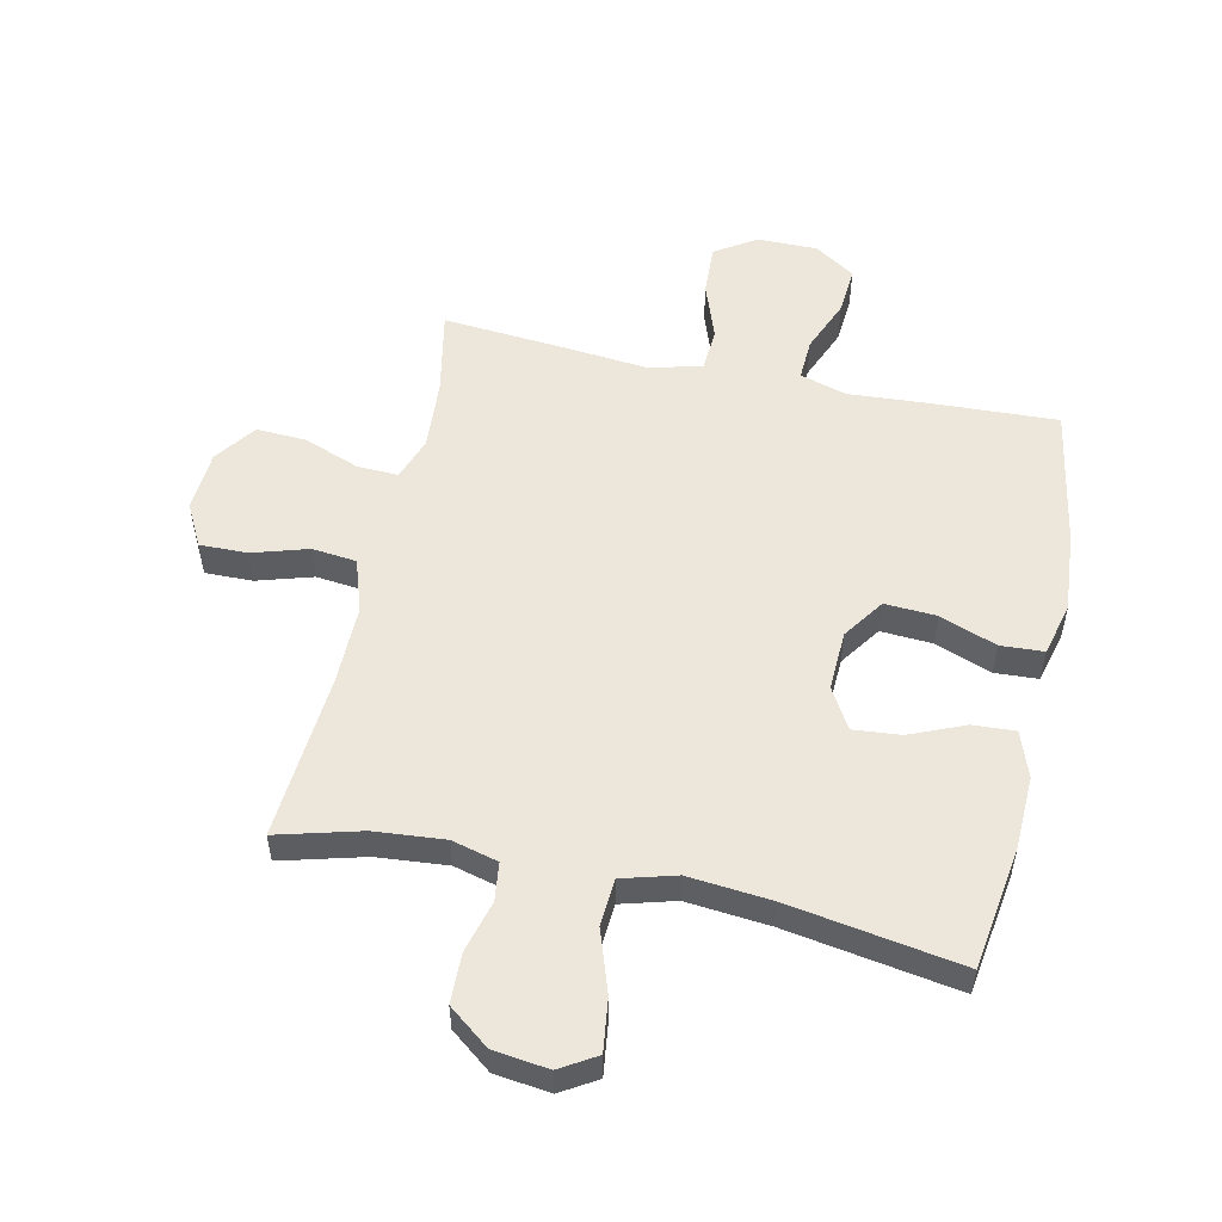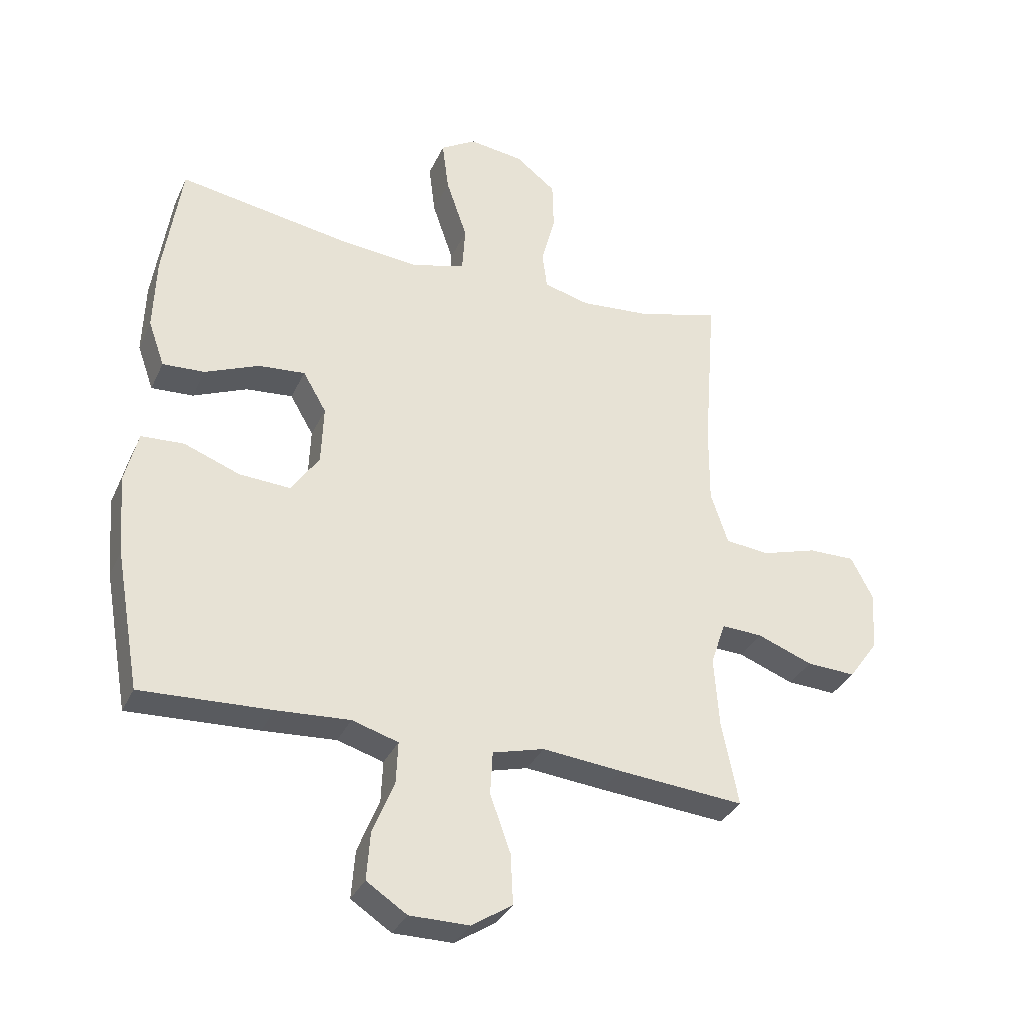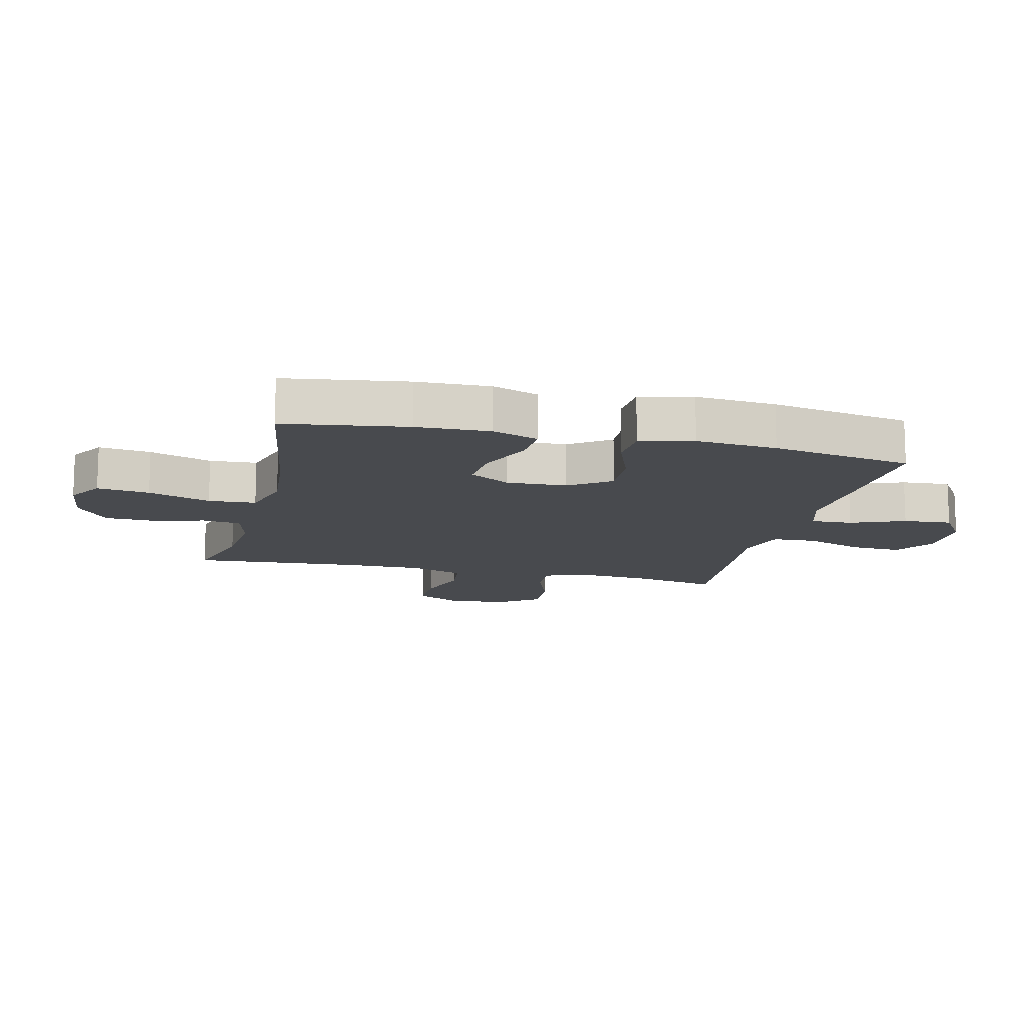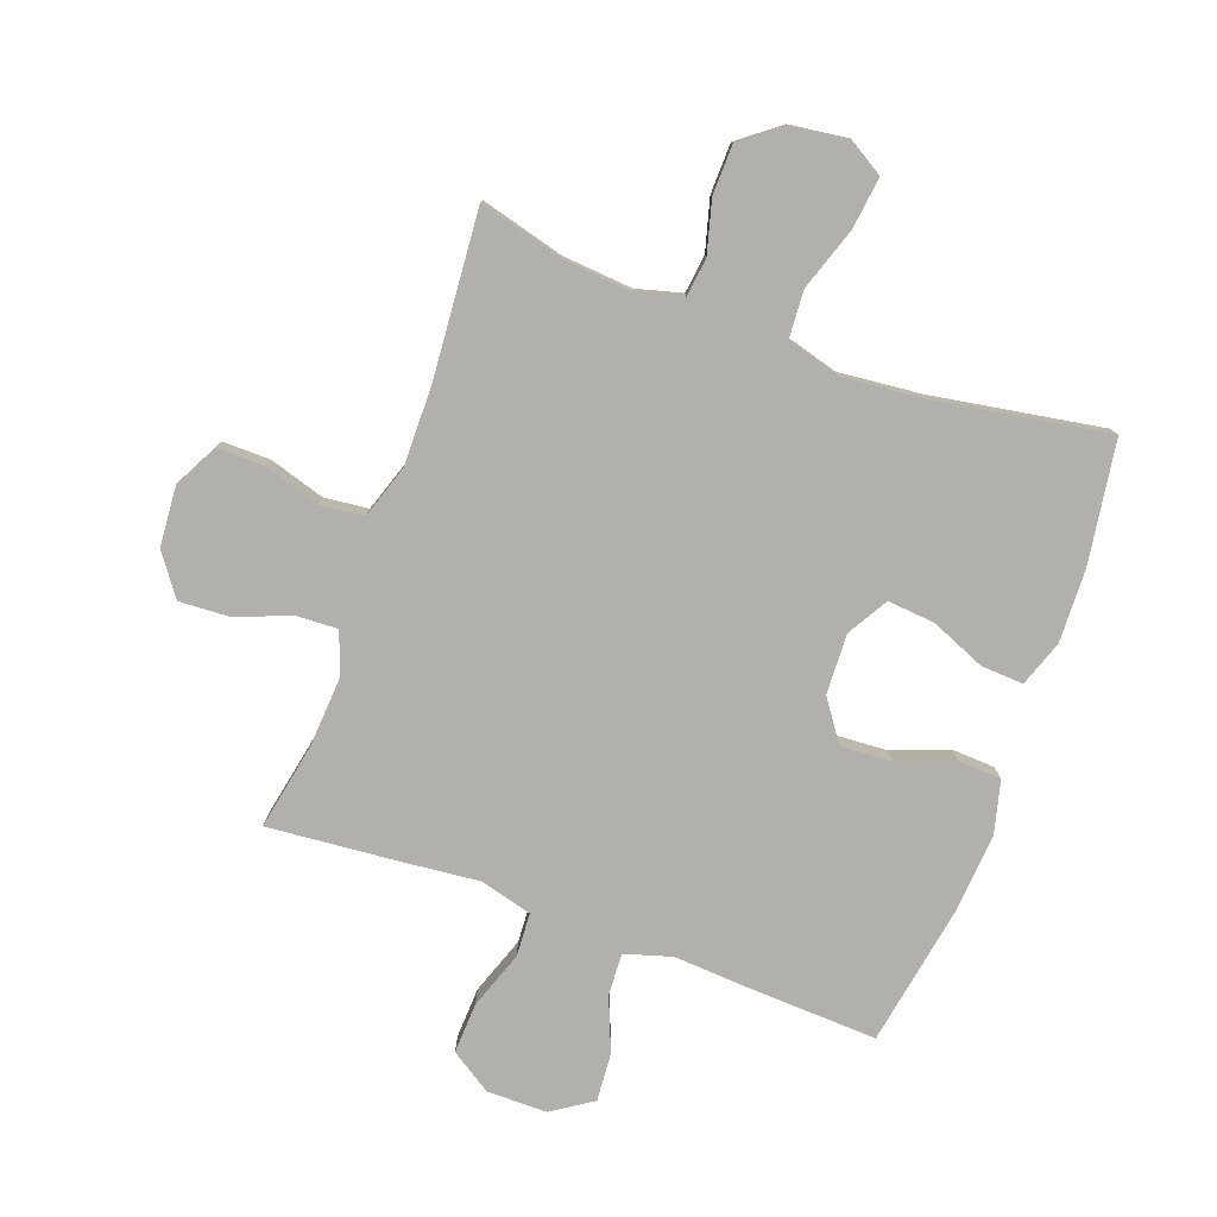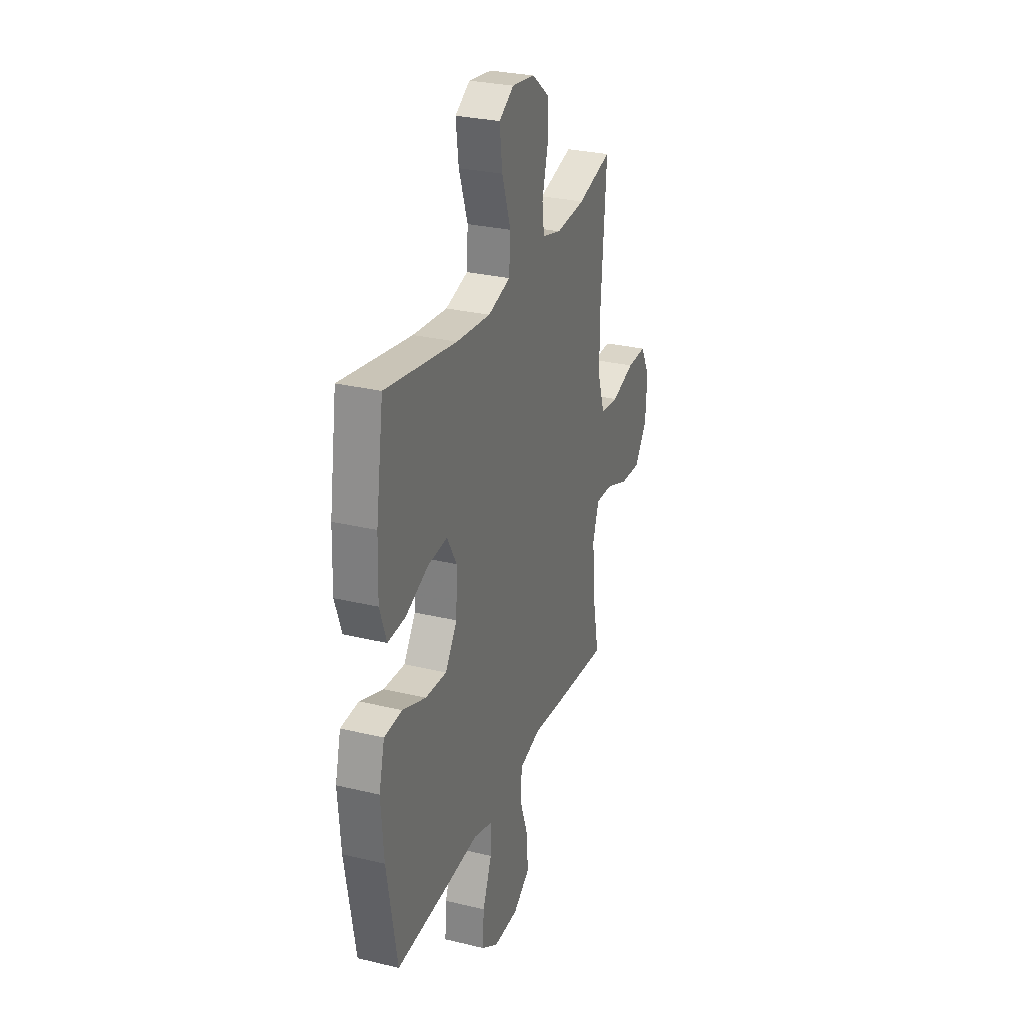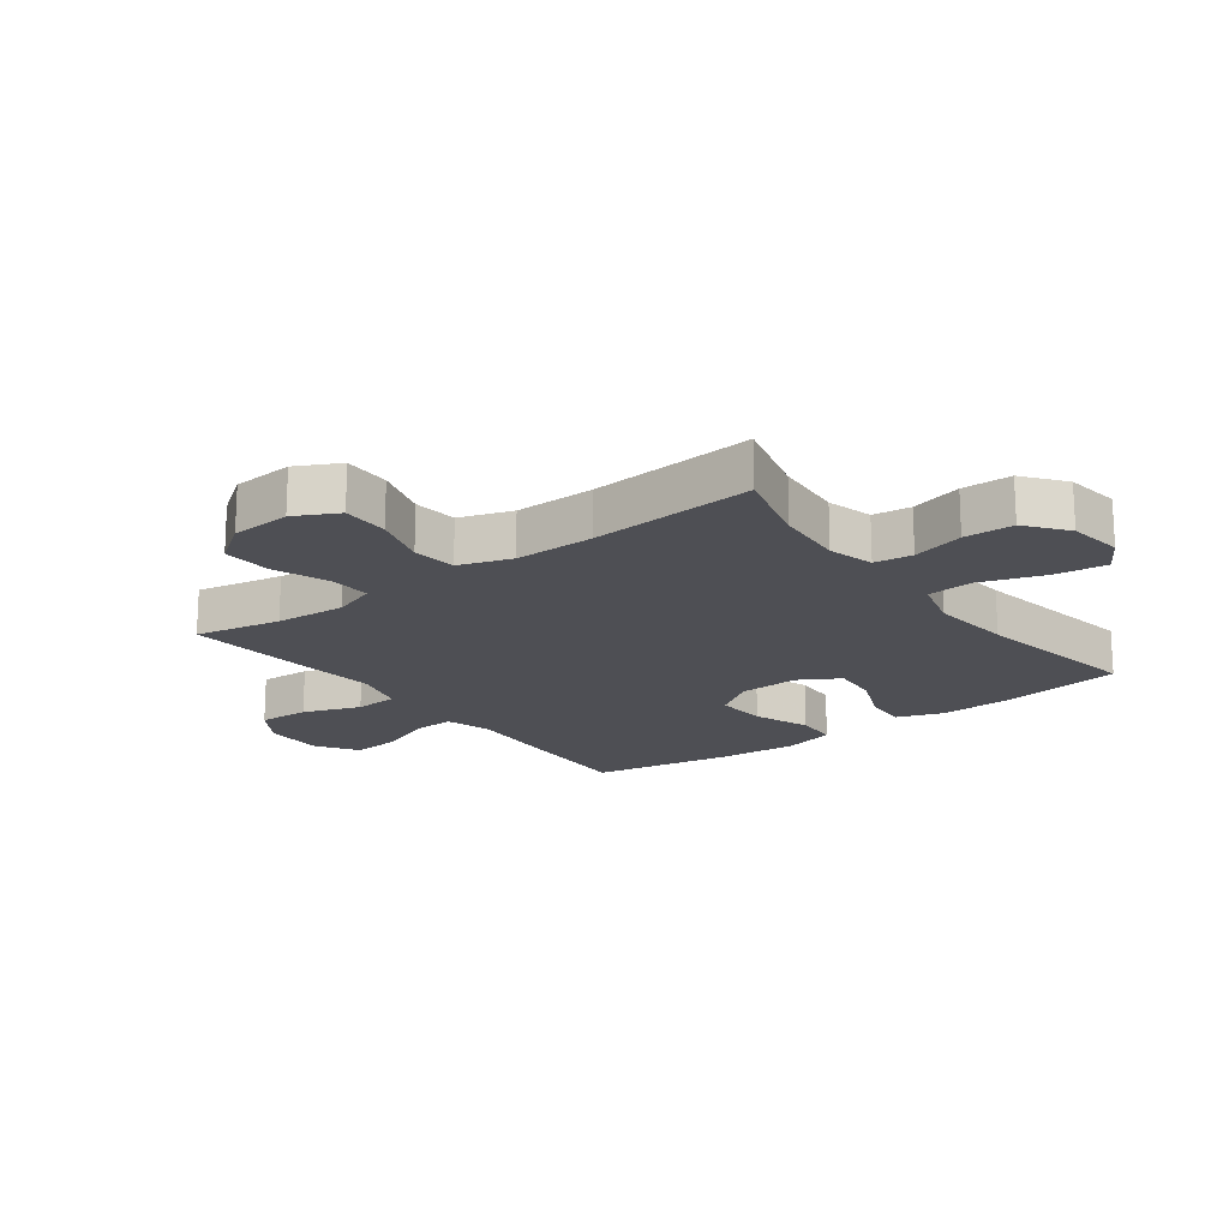
<metadata>
{"format":"obj","ext":"obj","renderer":"f3d","projection":"perspective","resolution":1024,"background":"white","views":[{"elev":53.5,"azim":12.3,"up":"+Y"},{"elev":-33.6,"azim":158.0,"up":"+Z"},{"elev":-13.2,"azim":76.4,"up":"+Y"},{"elev":-78.8,"azim":-19.9,"up":"+Y"},{"elev":28.5,"azim":109.9,"up":"+Z"},{"elev":-18.3,"azim":-53.1,"up":"+Y"}]}
</metadata>
<code>
v -0.5 0.07 0.5
v -0.363 0.07 0.463
v -0.247 0.07 0.453
v -0.171 0.07 0.473
v -0.163 0.07 0.536
v -0.186 0.07 0.622
v -0.184 0.07 0.704
v -0.117 0.07 0.756
v -0.026 0.07 0.768
v 0.033 0.07 0.732
v 0.022 0.07 0.646
v -0.013 0.07 0.543
v -0.008 0.07 0.465
v 0.081 0.07 0.44
v 0.217 0.07 0.453
v 0.5 0.07 0.5
v 0.53 0.07 0.299
v 0.534 0.07 0.177
v 0.507 0.07 0.101
v 0.437 0.07 0.105
v 0.347 0.07 0.143
v 0.269 0.07 0.15
v 0.23 0.07 0.083
v 0.234 0.07 -0.016
v 0.281 0.07 -0.084
v 0.366 0.07 -0.079
v 0.459 0.07 -0.044
v 0.53 0.07 -0.048
v 0.552 0.07 -0.135
v 0.541 0.07 -0.269
v 0.5 0.07 -0.5
v 0.283 0.07 -0.49
v 0.161 0.07 -0.482
v 0.084 0.07 -0.505
v 0.087 0.07 -0.574
v 0.123 0.07 -0.663
v 0.129 0.07 -0.743
v 0.062 0.07 -0.787
v -0.037 0.07 -0.787
v -0.105 0.07 -0.743
v -0.101 0.07 -0.659
v -0.067 0.07 -0.564
v -0.071 0.07 -0.492
v -0.157 0.07 -0.469
v -0.289 0.07 -0.482
v -0.5 0.07 -0.5
v -0.472 0.07 -0.358
v -0.464 0.07 -0.242
v -0.489 0.07 -0.17
v -0.557 0.07 -0.173
v -0.649 0.07 -0.208
v -0.731 0.07 -0.212
v -0.78 0.07 -0.144
v -0.787 0.07 -0.044
v -0.75 0.07 0.027
v -0.672 0.07 0.026
v -0.58 0.07 -0.002
v -0.507 0.07 0.006
v -0.478 0.07 0.093
v -0.479 0.07 0.225
v -0.5 0 0.5
v -0.363 0 0.463
v -0.247 0 0.453
v -0.171 0 0.473
v -0.163 0 0.536
v -0.186 0 0.622
v -0.184 0 0.704
v -0.117 0 0.756
v -0.026 0 0.768
v 0.033 0 0.732
v 0.022 0 0.646
v -0.013 0 0.543
v -0.008 0 0.465
v 0.081 0 0.44
v 0.217 0 0.453
v 0.5 0 0.5
v 0.53 0 0.299
v 0.534 0 0.177
v 0.507 0 0.101
v 0.437 0 0.105
v 0.347 0 0.143
v 0.269 0 0.15
v 0.23 0 0.083
v 0.234 0 -0.016
v 0.281 0 -0.084
v 0.366 0 -0.079
v 0.459 0 -0.044
v 0.53 0 -0.048
v 0.552 0 -0.135
v 0.541 0 -0.269
v 0.5 0 -0.5
v 0.283 0 -0.49
v 0.161 0 -0.482
v 0.084 0 -0.505
v 0.087 0 -0.574
v 0.123 0 -0.663
v 0.129 0 -0.743
v 0.062 0 -0.787
v -0.037 0 -0.787
v -0.105 0 -0.743
v -0.101 0 -0.659
v -0.067 0 -0.564
v -0.071 0 -0.492
v -0.157 0 -0.469
v -0.289 0 -0.482
v -0.5 0 -0.5
v -0.472 0 -0.358
v -0.464 0 -0.242
v -0.489 0 -0.17
v -0.557 0 -0.173
v -0.649 0 -0.208
v -0.731 0 -0.212
v -0.78 0 -0.144
v -0.787 0 -0.044
v -0.75 0 0.027
v -0.672 0 0.026
v -0.58 0 -0.002
v -0.507 0 0.006
v -0.478 0 0.093
v -0.479 0 0.225
f 54 55 56 57
f 54 57 58
f 53 54 58
f 50 51 52 53
f 49 50 53 58
f 48 49 58 59
f 44 45 46 47
f 43 44 47 48
f 39 40 41 42
f 39 42 43
f 38 39 43
f 35 36 37 38
f 34 35 38 43
f 33 34 43 48
f 26 27 28 29
f 25 26 29 30
f 18 19 20 21
f 18 21 22
f 15 16 17 18
f 14 15 18 22
f 13 14 22 23
f 9 10 11 12
f 7 8 9 12
f 5 6 7 12
f 4 5 12 13
f 3 4 13 23
f 60 1 2
f 25 30 31 32
f 24 25 32 33
f 33 48 59 60
f 23 24 33 60
f 2 3 23 60
f 117 116 115 114
f 118 117 114
f 118 114 113
f 113 112 111 110
f 118 113 110 109
f 119 118 109 108
f 107 106 105 104
f 108 107 104 103
f 102 101 100 99
f 103 102 99
f 103 99 98
f 98 97 96 95
f 103 98 95 94
f 108 103 94 93
f 89 88 87 86
f 90 89 86 85
f 81 80 79 78
f 82 81 78
f 78 77 76 75
f 82 78 75 74
f 83 82 74 73
f 72 71 70 69
f 72 69 68 67
f 72 67 66 65
f 73 72 65 64
f 83 73 64 63
f 62 61 120
f 92 91 90 85
f 93 92 85 84
f 120 119 108 93
f 120 93 84 83
f 120 83 63 62
f 1 61 62 2
f 2 62 63 3
f 3 63 64 4
f 4 64 65 5
f 5 65 66 6
f 6 66 67 7
f 7 67 68 8
f 8 68 69 9
f 9 69 70 10
f 10 70 71 11
f 11 71 72 12
f 12 72 73 13
f 13 73 74 14
f 14 74 75 15
f 15 75 76 16
f 16 76 77 17
f 17 77 78 18
f 18 78 79 19
f 19 79 80 20
f 20 80 81 21
f 21 81 82 22
f 22 82 83 23
f 23 83 84 24
f 24 84 85 25
f 25 85 86 26
f 26 86 87 27
f 27 87 88 28
f 28 88 89 29
f 29 89 90 30
f 30 90 91 31
f 31 91 92 32
f 32 92 93 33
f 33 93 94 34
f 34 94 95 35
f 35 95 96 36
f 36 96 97 37
f 37 97 98 38
f 38 98 99 39
f 39 99 100 40
f 40 100 101 41
f 41 101 102 42
f 42 102 103 43
f 43 103 104 44
f 44 104 105 45
f 45 105 106 46
f 46 106 107 47
f 47 107 108 48
f 48 108 109 49
f 49 109 110 50
f 50 110 111 51
f 51 111 112 52
f 52 112 113 53
f 53 113 114 54
f 54 114 115 55
f 55 115 116 56
f 56 116 117 57
f 57 117 118 58
f 58 118 119 59
f 59 119 120 60
f 60 120 61 1

</code>
